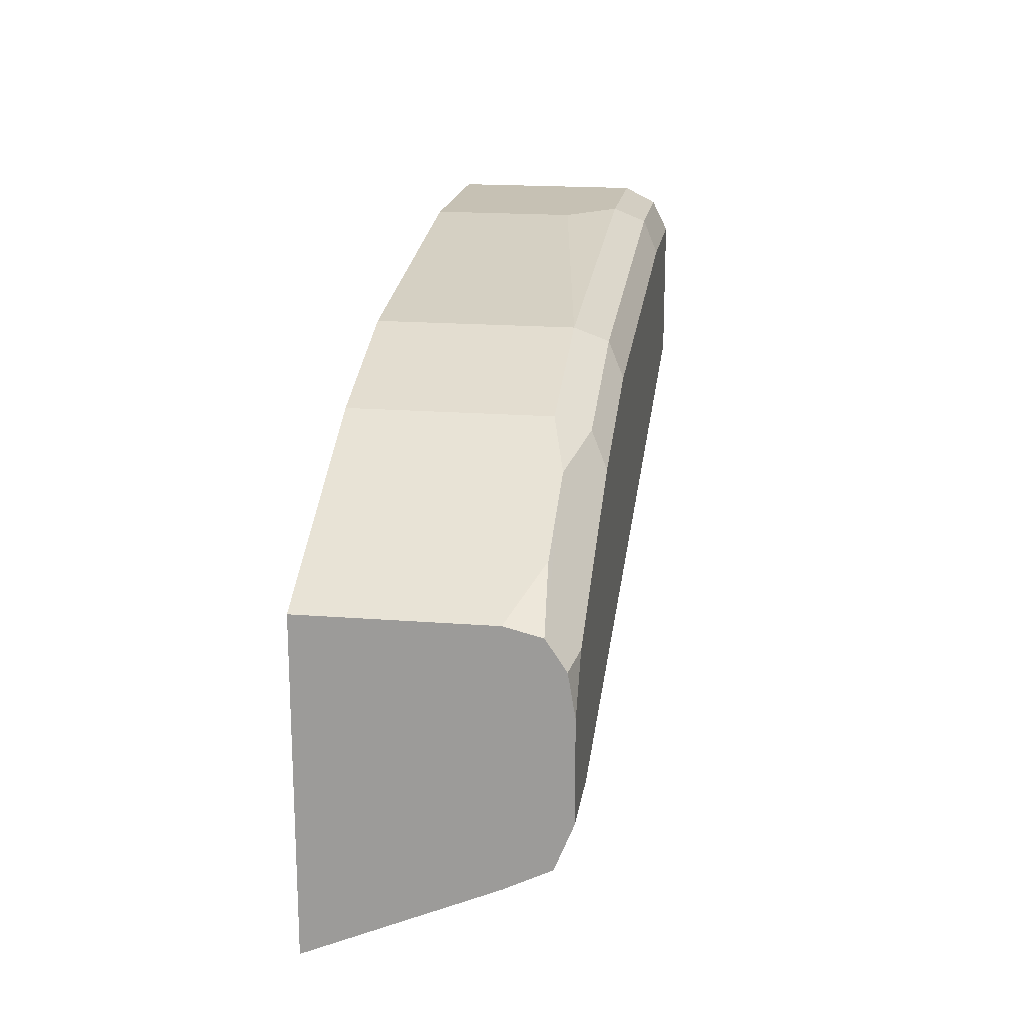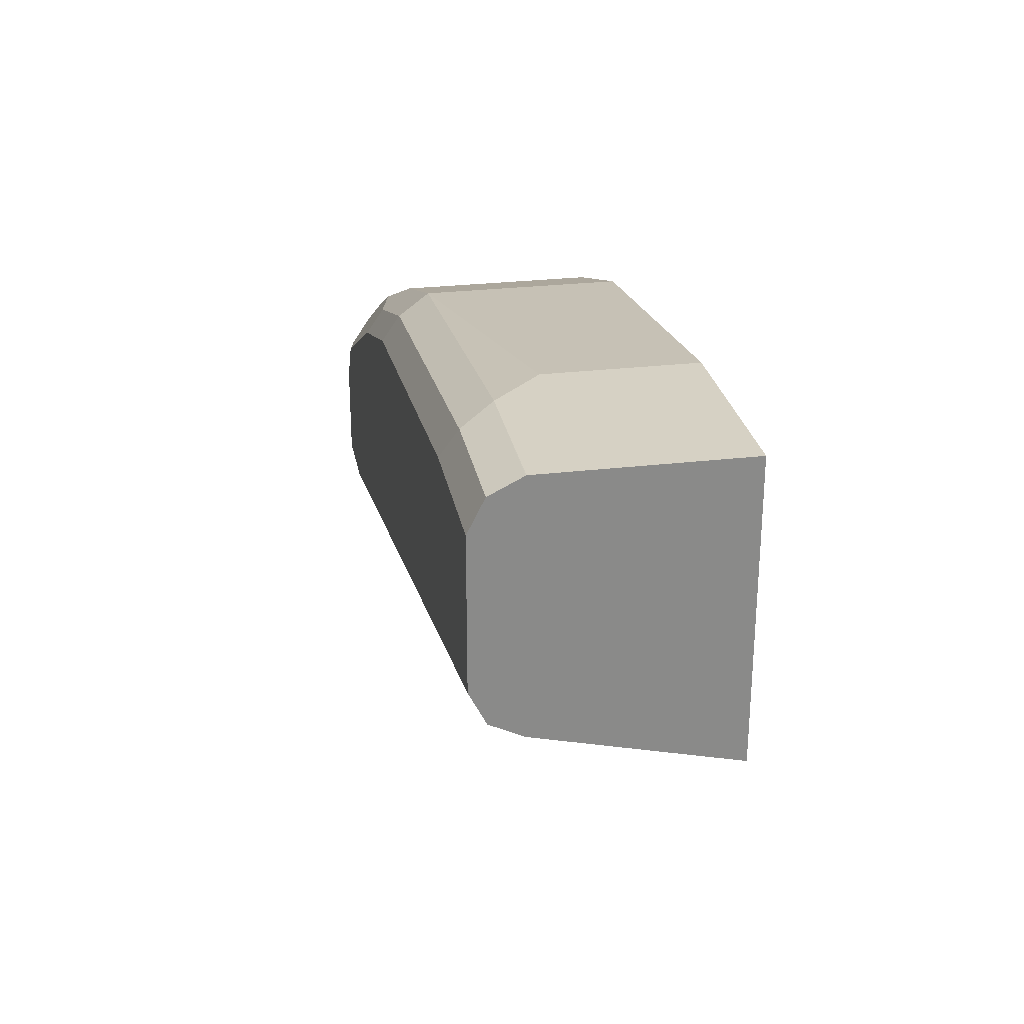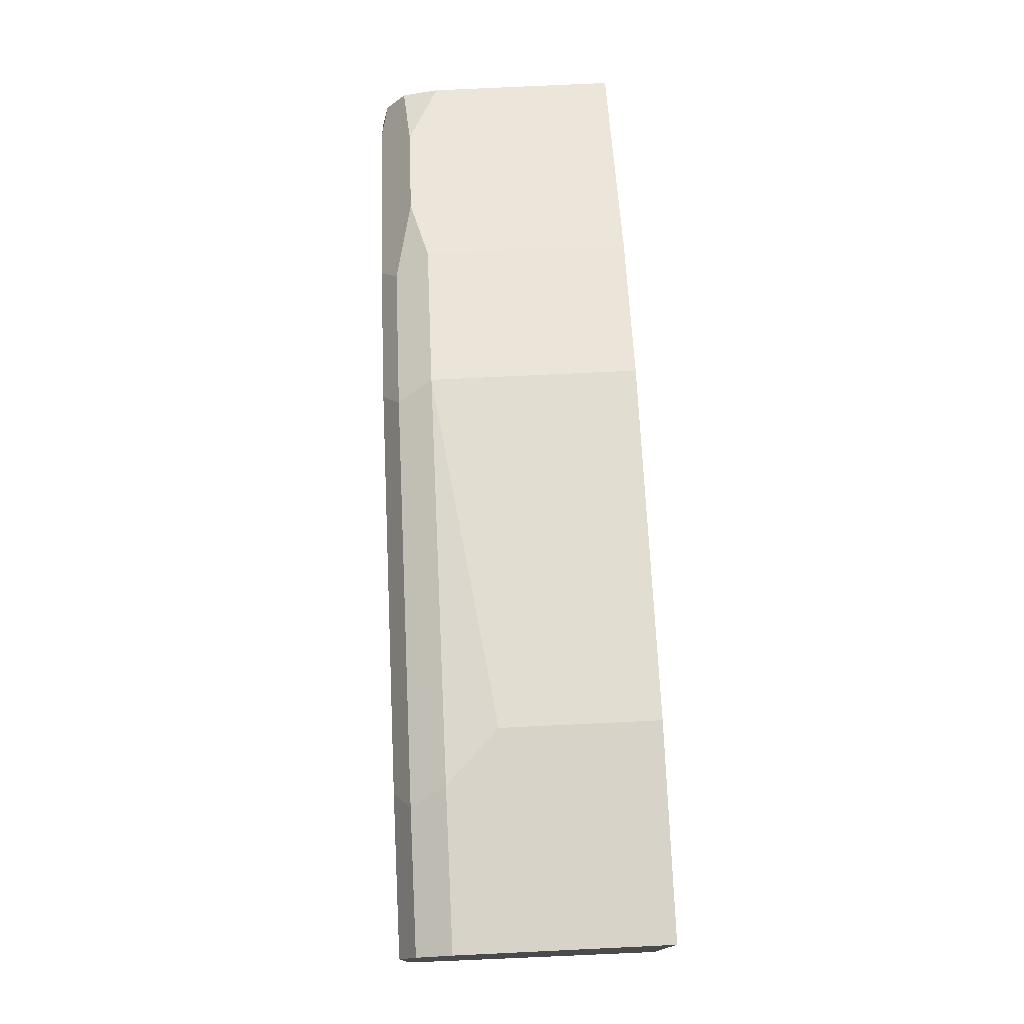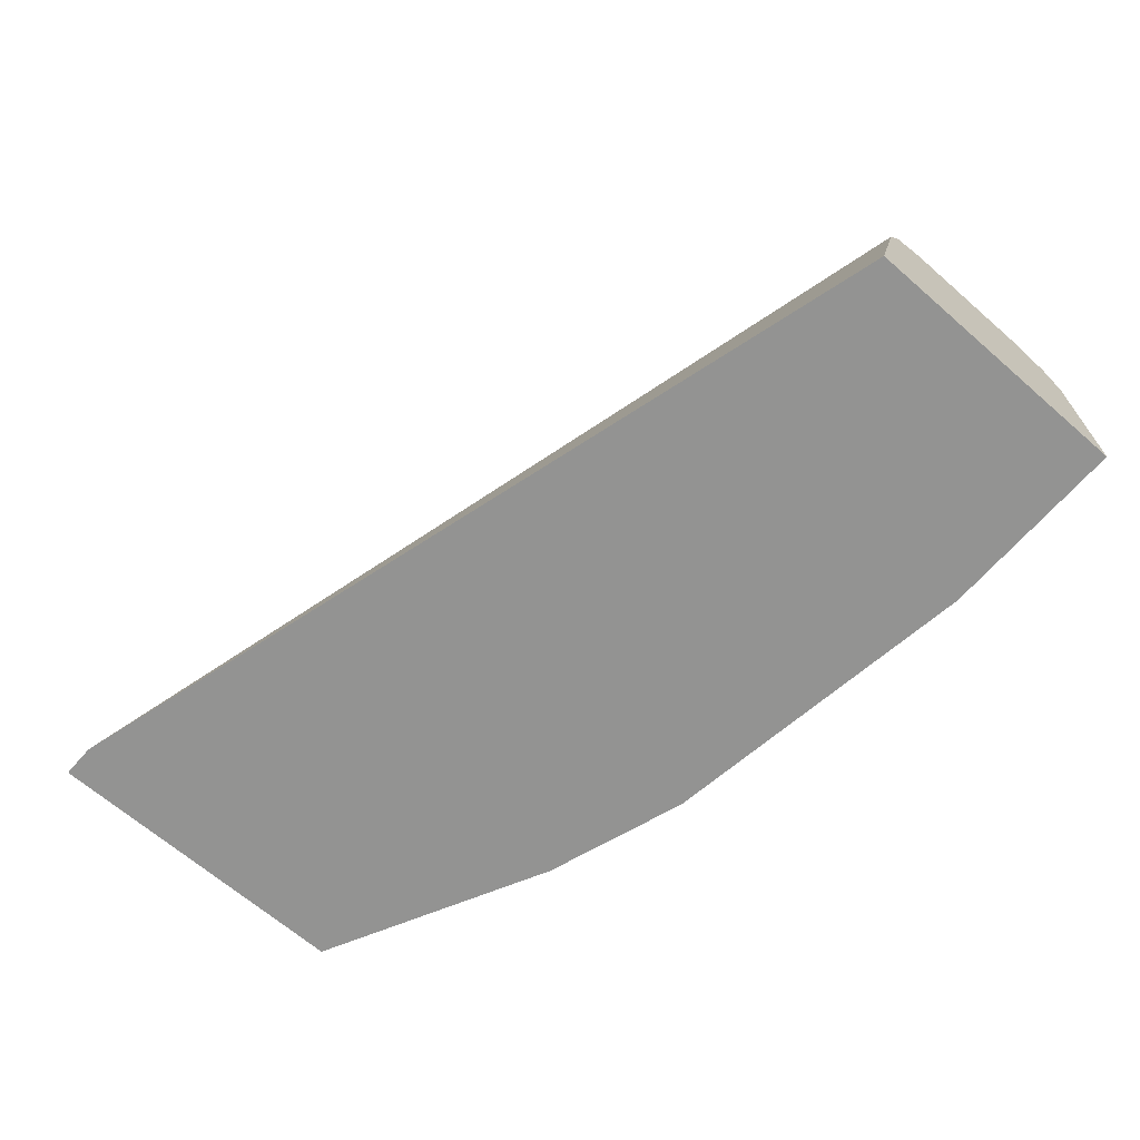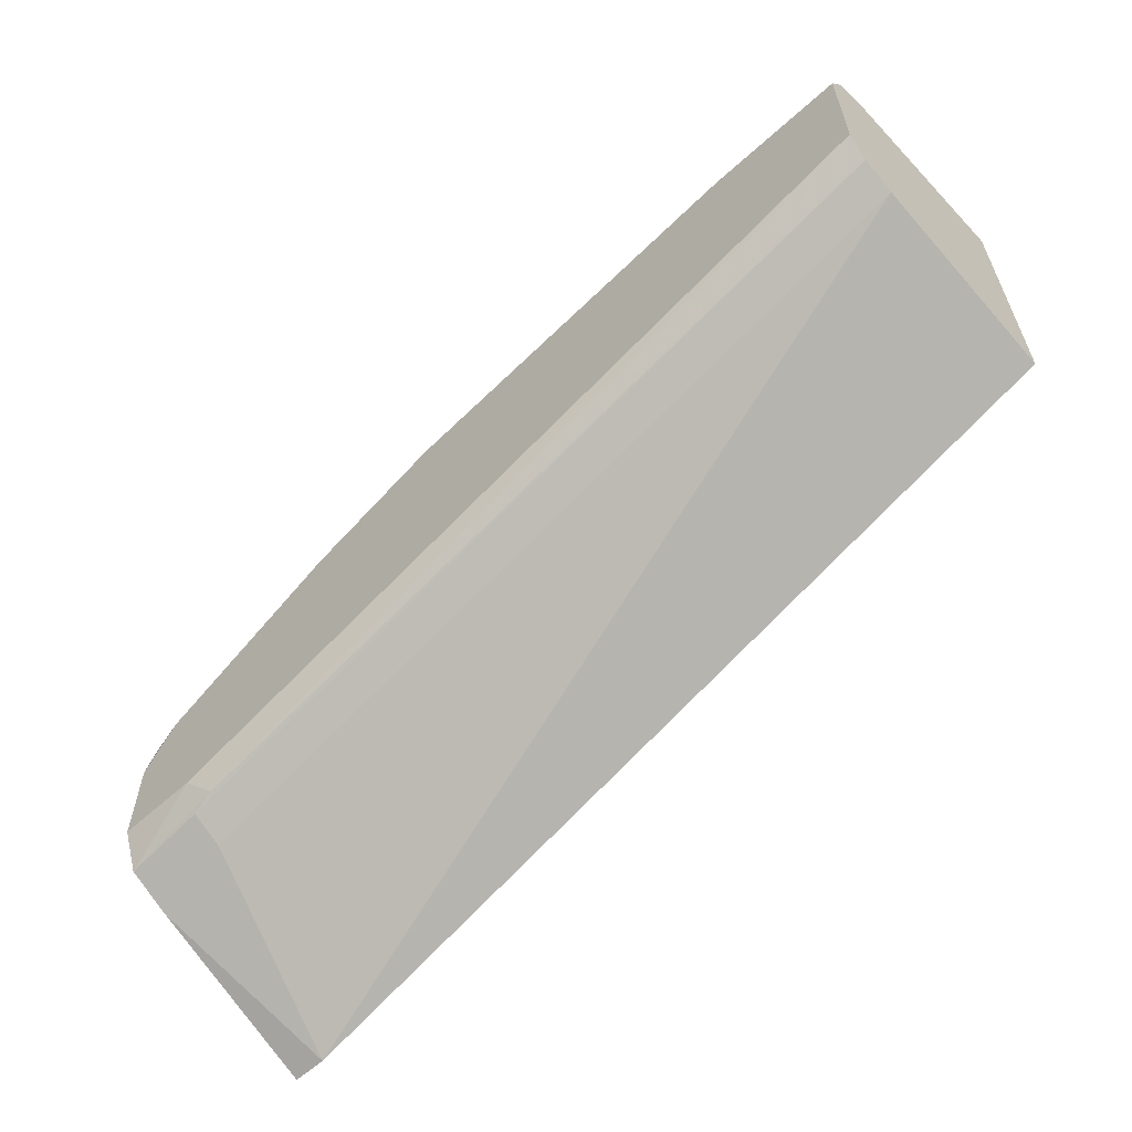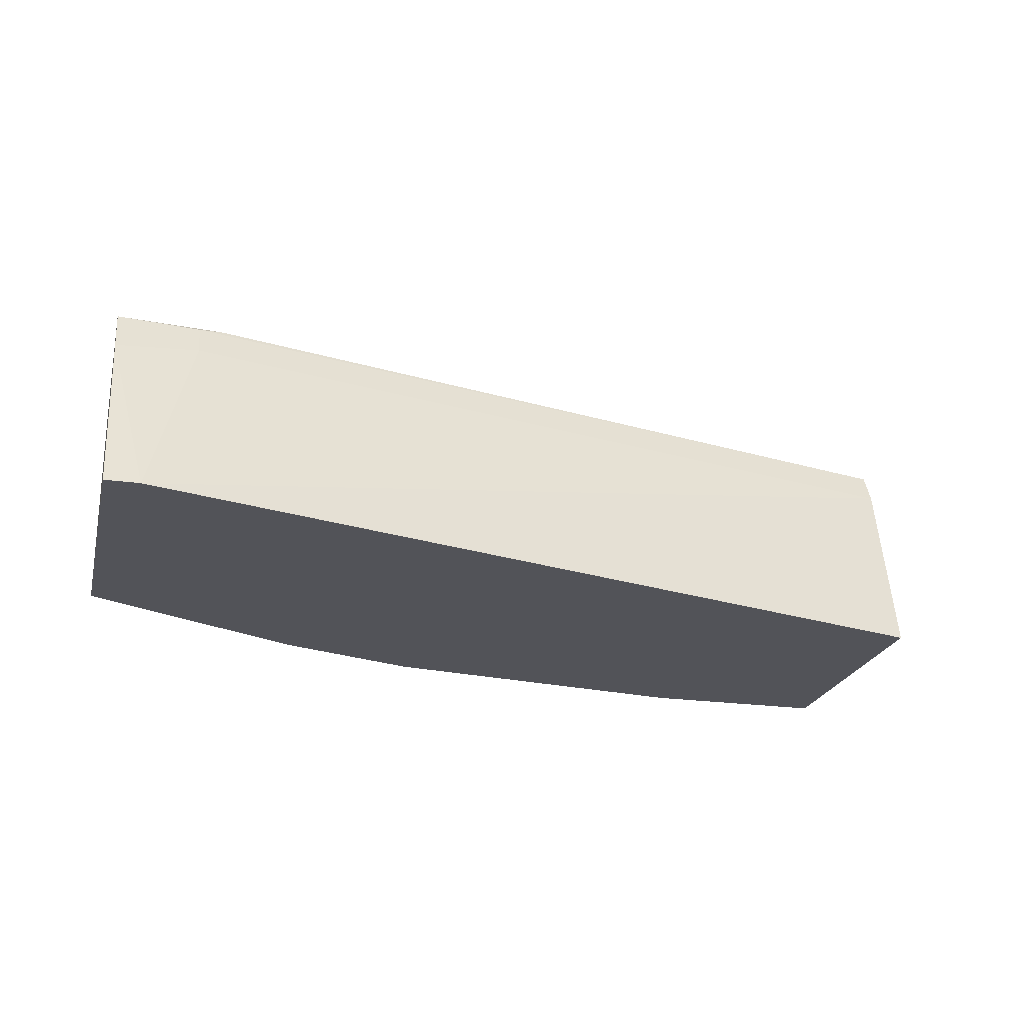
<metadata>
{"format":"obj","ext":"obj","renderer":"f3d","projection":"perspective","resolution":1024,"background":"white","views":[{"elev":18.5,"azim":98.5,"up":"+Z"},{"elev":27.0,"azim":-100.5,"up":"+Z"},{"elev":76.4,"azim":-92.7,"up":"+Z"},{"elev":-66.6,"azim":-131.1,"up":"+Y"},{"elev":-60.0,"azim":-137.1,"up":"+Z"},{"elev":-22.7,"azim":166.2,"up":"+Y"}]}
</metadata>
<code>
v 0.3691 0.1845 0.7175
v 0.3483 0.2664 0.7582
v 0.3837 0.2608 0.7507
v 0.3837 0.1845 0.7175
v -0.0001137 0.1845 0.8199
v -0.0001137 0.2664 0.8401
v 0.3483 0.28 0.765
v 0.3837 0.2757 0.7582
v 0.3837 0.1845 0.8532
v -0.0001137 0.1845 0.9426
v -0.0001137 0.28 0.847
v 0.3381 0.2817 0.7684
v 0.3837 0.2794 0.7601
v 0.369 0.1845 0.8606
v 0.3837 0.2608 0.8532
v -0.0001137 0.2664 0.9426
v 0.082 0.1845 0.9426
v -0.0001137 0.2869 0.8606
v 0.3483 0.2869 0.7787
v 0.3837 0.2869 0.7787
v 0.2869 0.1845 0.9016
v 0.3688 0.2664 0.8606
v 0.3142 0.2732 0.888
v 0.2869 0.2664 0.9016
v 0.3837 0.2757 0.8495
v 0.3552 0.2732 0.8675
v -0.0001137 0.2667 0.9424
v 0.06148 0.2664 0.9426
v 0.082 0.2459 0.9426
v 0.2254 0.1845 0.9221
v -0.0001137 0.2869 0.9221
v 0.3837 0.2869 0.8197
v 0.3449 0.2835 0.8572
v 0.2869 0.2869 0.8811
v 0.28 0.28 0.8948
v 0.2254 0.2664 0.9221
v 0.3837 0.2839 0.8372
v 0.3688 0.2869 0.8401
v -0.0001137 0.28 0.9358
v 0.05468 0.28 0.9358
v 0.06148 0.2869 0.9221
v 0.2254 0.2869 0.9016
v 0.2186 0.28 0.9153
f 22 26 23
f 21 36 30
f 21 24 36
f 18 20 19
f 18 32 20
f 18 38 32
f 18 34 38
f 17 36 29
f 18 41 42
f 18 31 41
f 23 26 25
f 17 30 36
f 16 28 27
f 15 26 22
f 15 25 26
f 14 24 21
f 14 23 24
f 18 42 34
f 23 25 33
f 23 36 24
f 23 34 35
f 14 22 23
f 40 42 41
f 40 43 42
f 36 43 40
f 34 43 35
f 34 42 43
f 33 38 34
f 32 38 37
f 31 40 41
f 31 39 40
f 28 36 40
f 27 40 39
f 27 28 40
f 25 38 33
f 25 37 38
f 23 43 36
f 23 35 43
f 23 33 34
f 14 15 22
f 28 29 36
f 12 18 19
f 3 20 32
f 3 13 20
f 3 8 13
f 2 11 7
f 2 6 11
f 2 7 3
f 1 6 2
f 1 5 6
f 1 10 5
f 1 30 17
f 1 21 30
f 1 14 21
f 1 9 14
f 1 4 9
f 1 3 4
f 1 2 3
f 13 19 20
f 3 32 37
f 3 37 25
f 1 17 10
f 3 15 9
f 12 19 13
f 3 25 15
f 11 18 12
f 10 28 16
f 10 29 28
f 10 17 29
f 7 11 12
f 7 13 8
f 7 12 13
f 9 15 14
f 5 18 11
f 5 31 18
f 5 39 31
f 5 27 39
f 5 16 27
f 5 10 16
f 5 11 6
f 3 7 8
f 3 9 4

</code>
